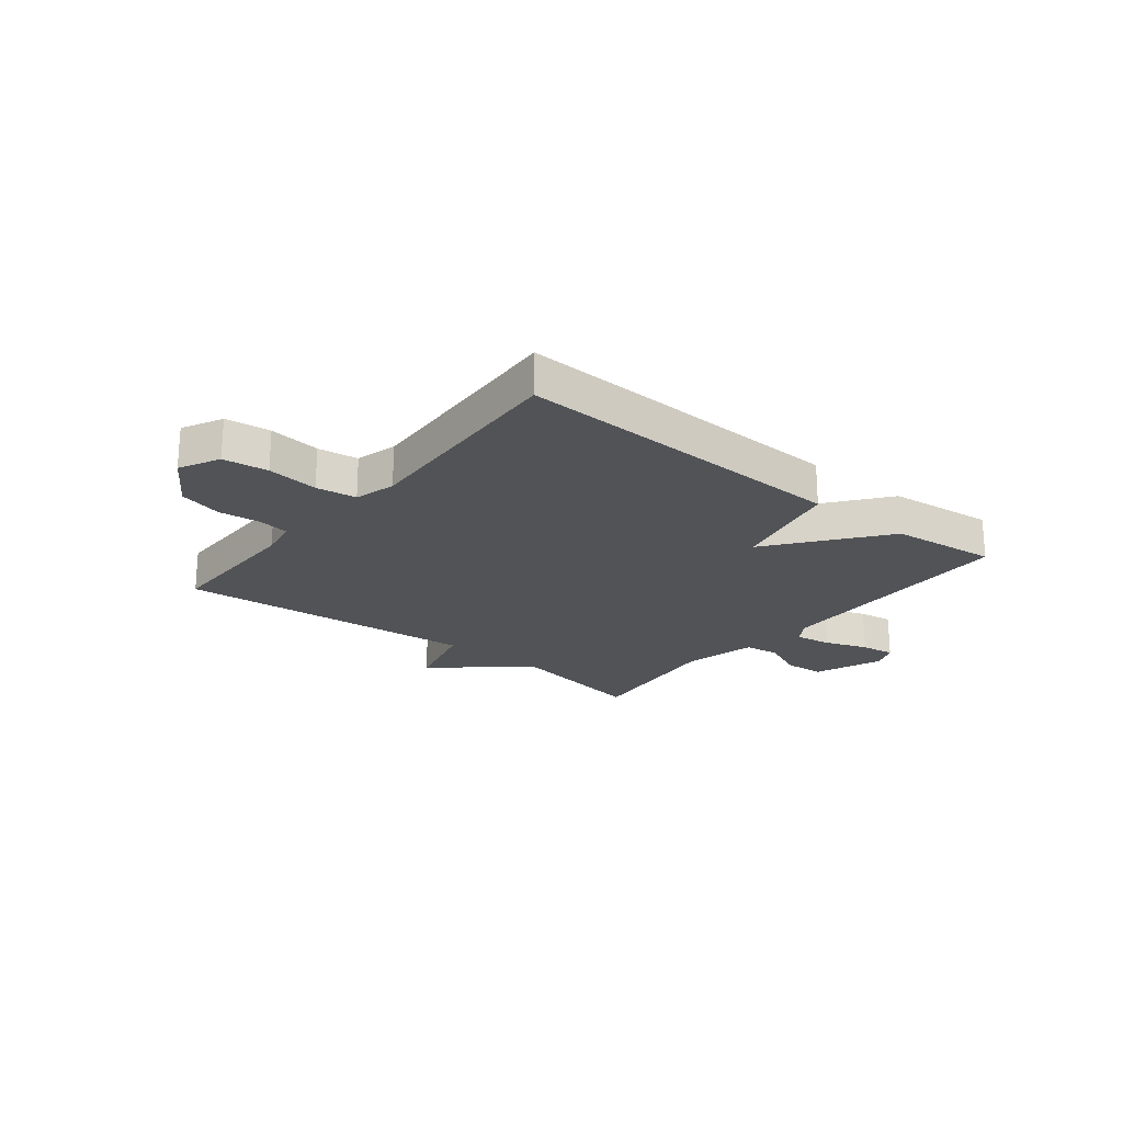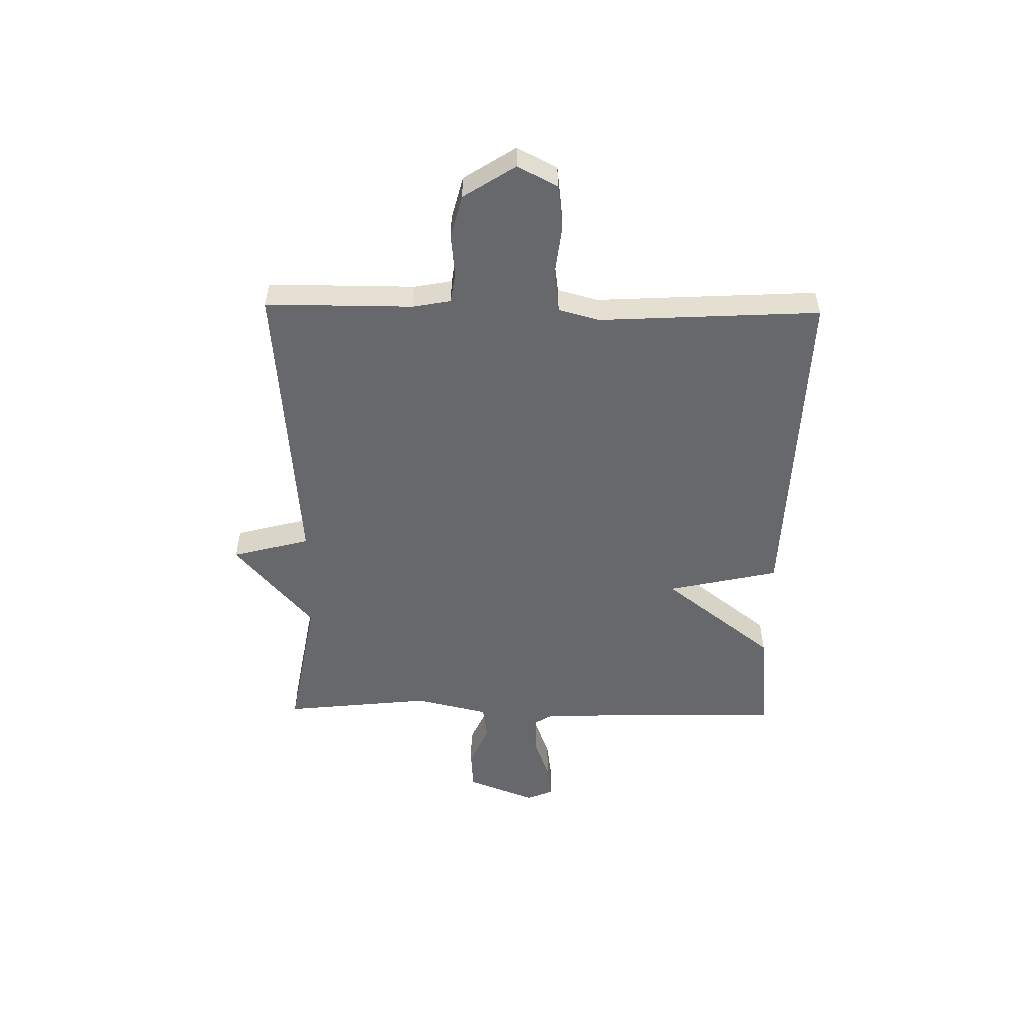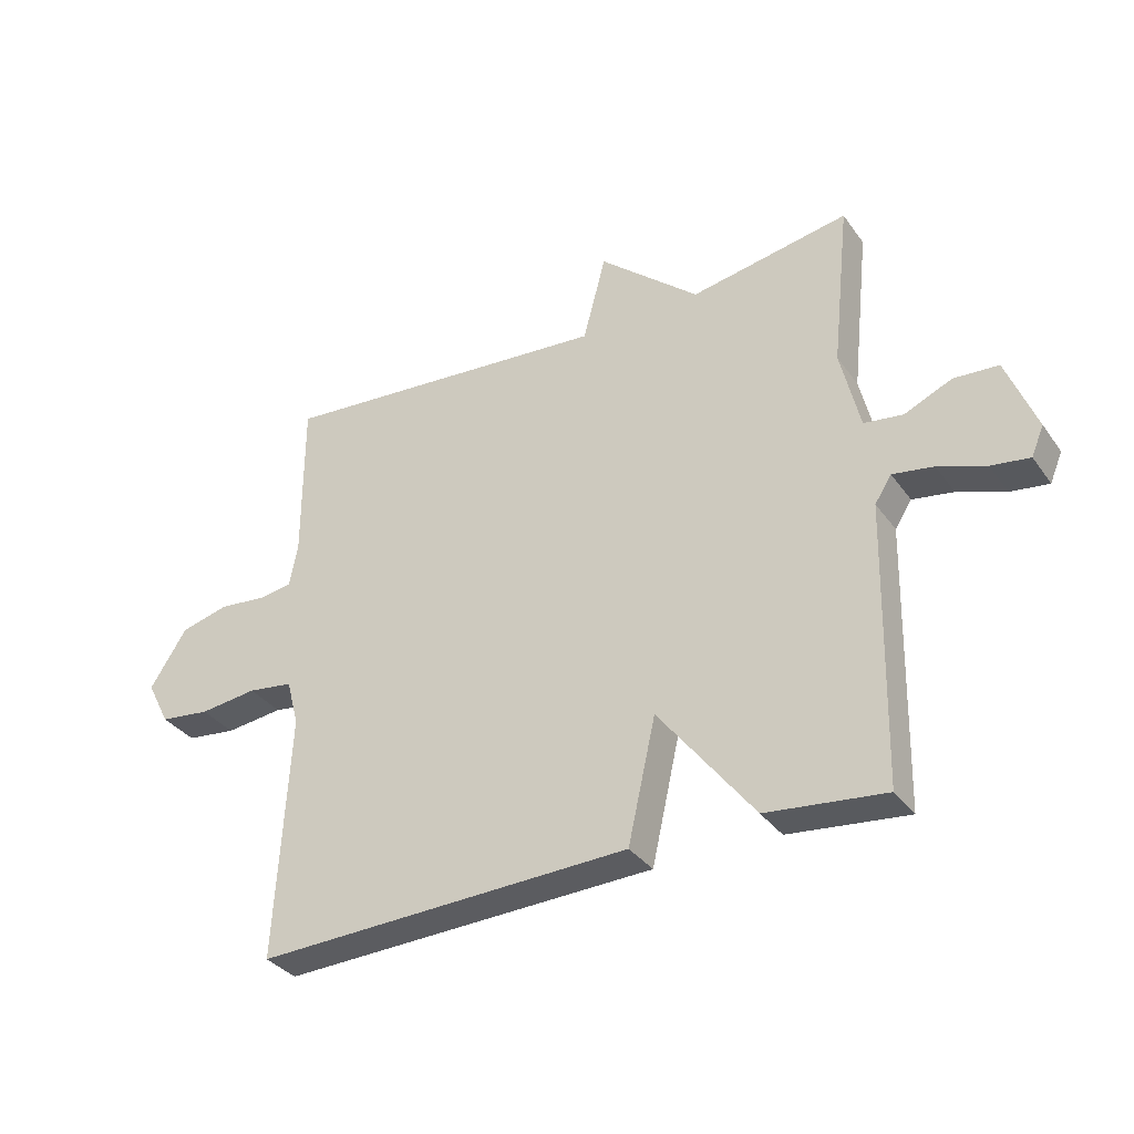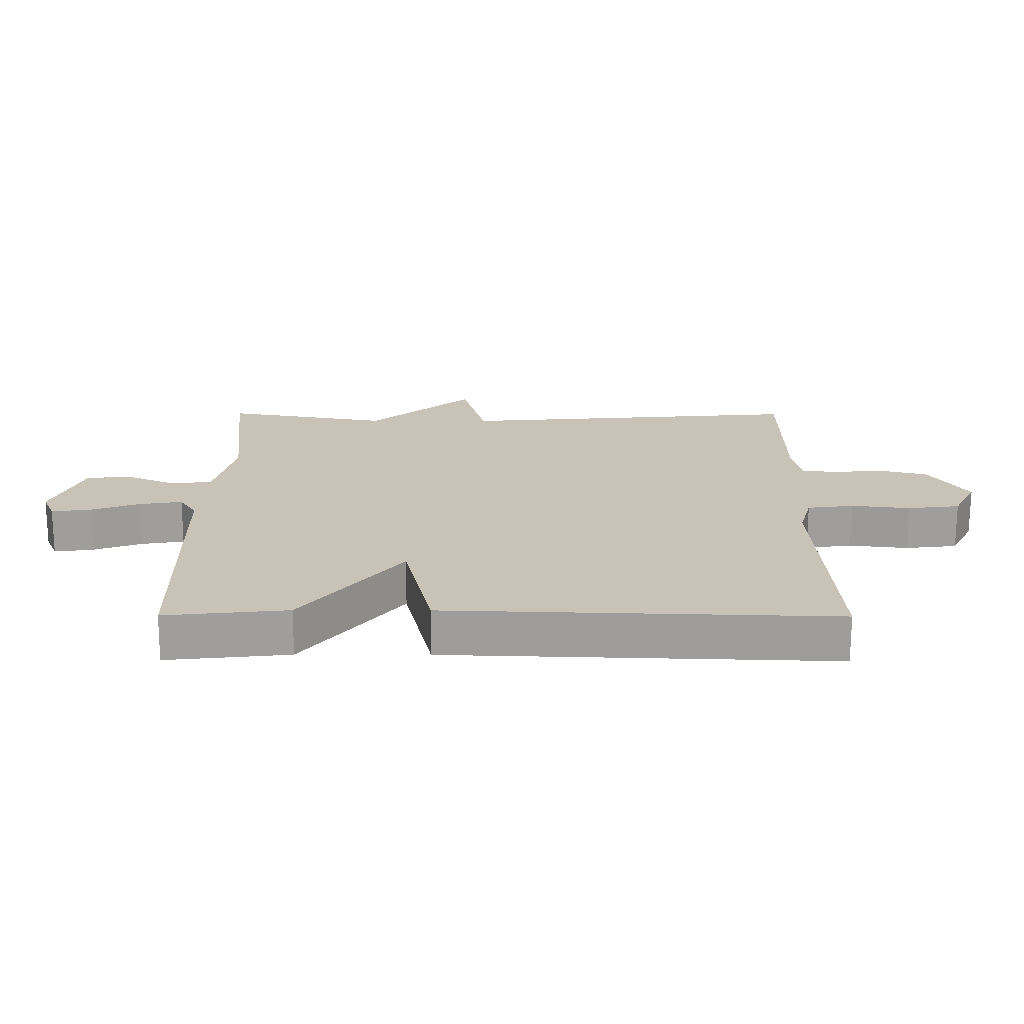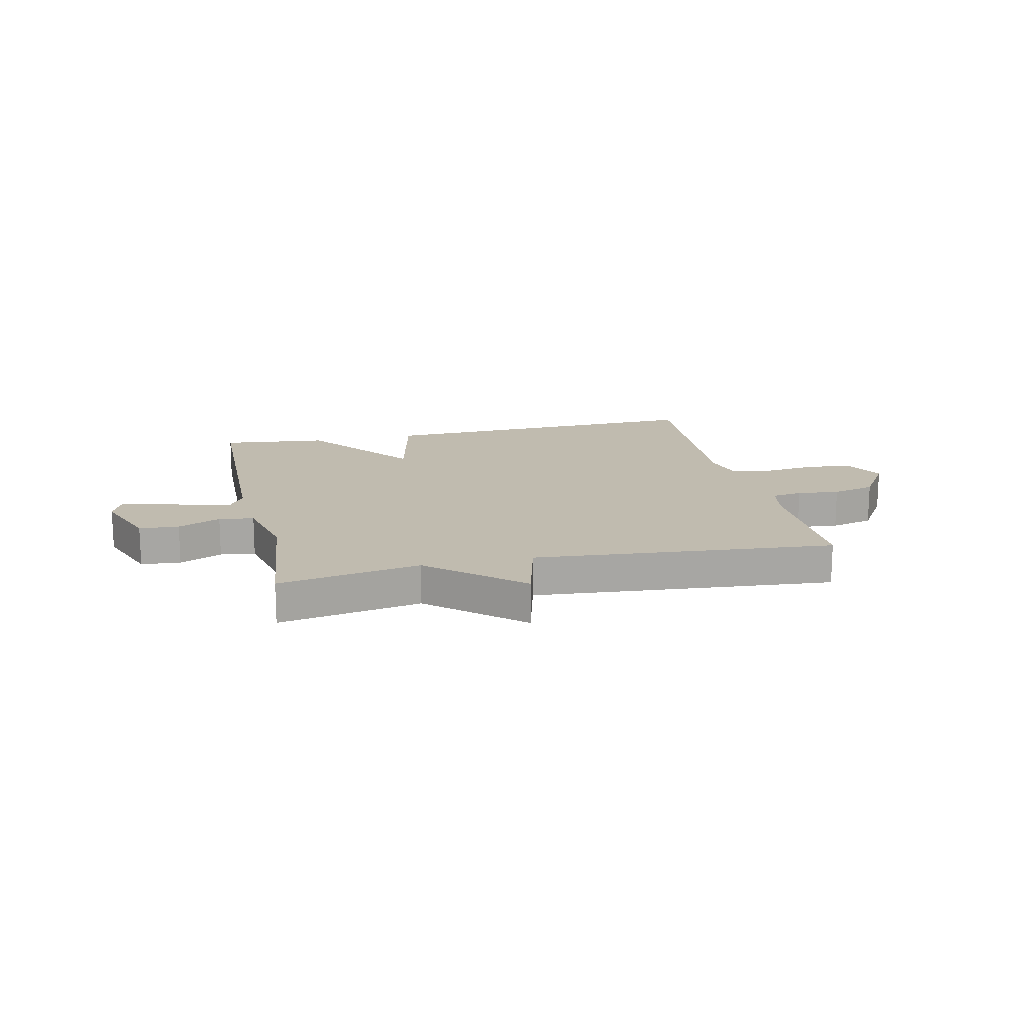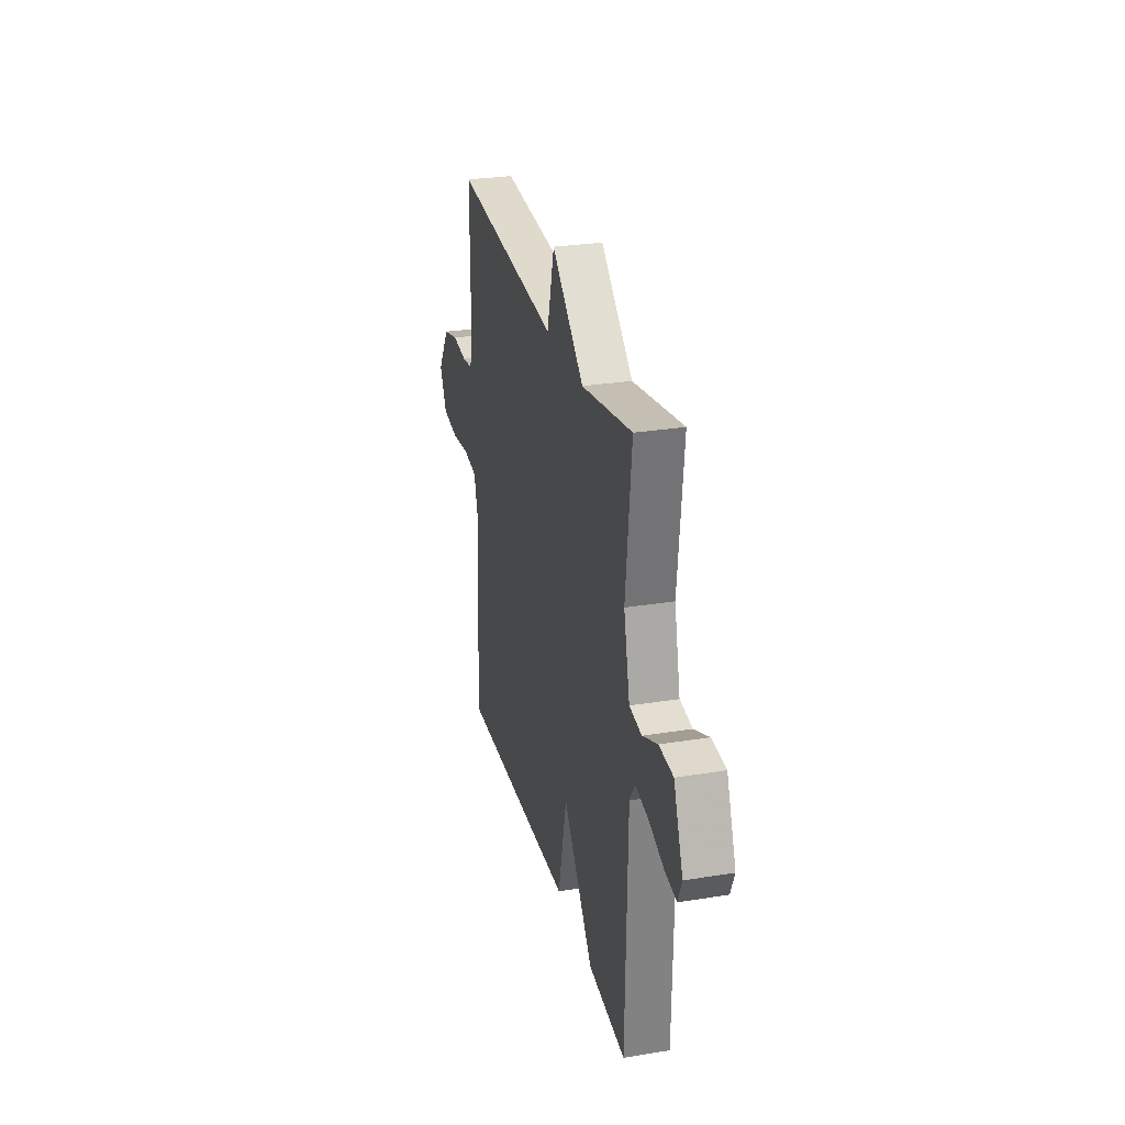
<metadata>
{"format":"obj","ext":"obj","renderer":"f3d","projection":"perspective","resolution":1024,"background":"white","views":[{"elev":-22.1,"azim":141.3,"up":"+Y"},{"elev":-52.4,"azim":89.0,"up":"+Y"},{"elev":-34.2,"azim":-149.6,"up":"+Z"},{"elev":-70.5,"azim":-0.1,"up":"+Z"},{"elev":16.2,"azim":-12.6,"up":"+Y"},{"elev":28.0,"azim":-103.9,"up":"+Z"}]}
</metadata>
<code>
v -0.5 0.07 -0.5
v -0.51 0.07 -0.046
v -0.537 0.07 -0.004
v -0.603 0.07 -0.015
v -0.68 0.07 -0.043
v -0.742 0.07 -0.052
v -0.762 0.07 -0.004
v -0.714 0.07 0.12
v -0.642 0.07 0.125
v -0.565 0.07 0.091
v -0.502 0.07 0.1
v -0.471 0.07 0.233
v -0.5 0.07 0.5
v -0.243 0.07 0.454
v -0.08 0.07 0.595
v -0.043 0.07 0.454
v 0.5 0.07 0.5
v 0.5 0.07 0.235
v 0.513 0.07 0.166
v 0.568 0.07 0.158
v 0.644 0.07 0.166
v 0.722 0.07 0.146
v 0.782 0.07 0.053
v 0.745 0.07 -0.019
v 0.664 0.07 -0.029
v 0.571 0.07 -0.018
v 0.498 0.07 -0.028
v 0.478 0.07 -0.102
v 0.5 0.07 -0.5
v -0.108 0.07 -0.479
v -0.153 0.07 -0.279
v -0.308 0.07 -0.479
v -0.5 0 -0.5
v -0.51 0 -0.046
v -0.537 0 -0.004
v -0.603 0 -0.015
v -0.68 0 -0.043
v -0.742 0 -0.052
v -0.762 0 -0.004
v -0.714 0 0.12
v -0.642 0 0.125
v -0.565 0 0.091
v -0.502 0 0.1
v -0.471 0 0.233
v -0.5 0 0.5
v -0.243 0 0.454
v -0.08 0 0.595
v -0.043 0 0.454
v 0.5 0 0.5
v 0.5 0 0.235
v 0.513 0 0.166
v 0.568 0 0.158
v 0.644 0 0.166
v 0.722 0 0.146
v 0.782 0 0.053
v 0.745 0 -0.019
v 0.664 0 -0.029
v 0.571 0 -0.018
v 0.498 0 -0.028
v 0.478 0 -0.102
v 0.5 0 -0.5
v -0.108 0 -0.479
v -0.153 0 -0.279
v -0.308 0 -0.479
f 31 32 1 2
f 28 29 30 31
f 31 2 3
f 28 31 3
f 27 28 3
f 26 27 3
f 24 25 26
f 23 24 26
f 22 23 26
f 21 22 26
f 20 21 26
f 19 20 26 3
f 18 19 3
f 18 3 4
f 17 18 4
f 16 17 4
f 14 15 16
f 12 13 14
f 11 12 14 16
f 8 9 10
f 7 8 10
f 6 7 10
f 5 6 10
f 4 5 10
f 4 10 11
f 4 11 16
f 34 33 64 63
f 63 62 61 60
f 35 34 63
f 35 63 60
f 35 60 59
f 35 59 58
f 58 57 56
f 58 56 55
f 58 55 54
f 58 54 53
f 58 53 52
f 35 58 52 51
f 35 51 50
f 36 35 50
f 36 50 49
f 36 49 48
f 48 47 46
f 46 45 44
f 48 46 44 43
f 42 41 40
f 42 40 39
f 42 39 38
f 42 38 37
f 42 37 36
f 43 42 36
f 48 43 36
f 1 33 34 2
f 2 34 35 3
f 3 35 36 4
f 4 36 37 5
f 5 37 38 6
f 6 38 39 7
f 7 39 40 8
f 8 40 41 9
f 9 41 42 10
f 10 42 43 11
f 11 43 44 12
f 12 44 45 13
f 13 45 46 14
f 14 46 47 15
f 15 47 48 16
f 16 48 49 17
f 17 49 50 18
f 18 50 51 19
f 19 51 52 20
f 20 52 53 21
f 21 53 54 22
f 22 54 55 23
f 23 55 56 24
f 24 56 57 25
f 25 57 58 26
f 26 58 59 27
f 27 59 60 28
f 28 60 61 29
f 29 61 62 30
f 30 62 63 31
f 31 63 64 32
f 32 64 33 1

</code>
